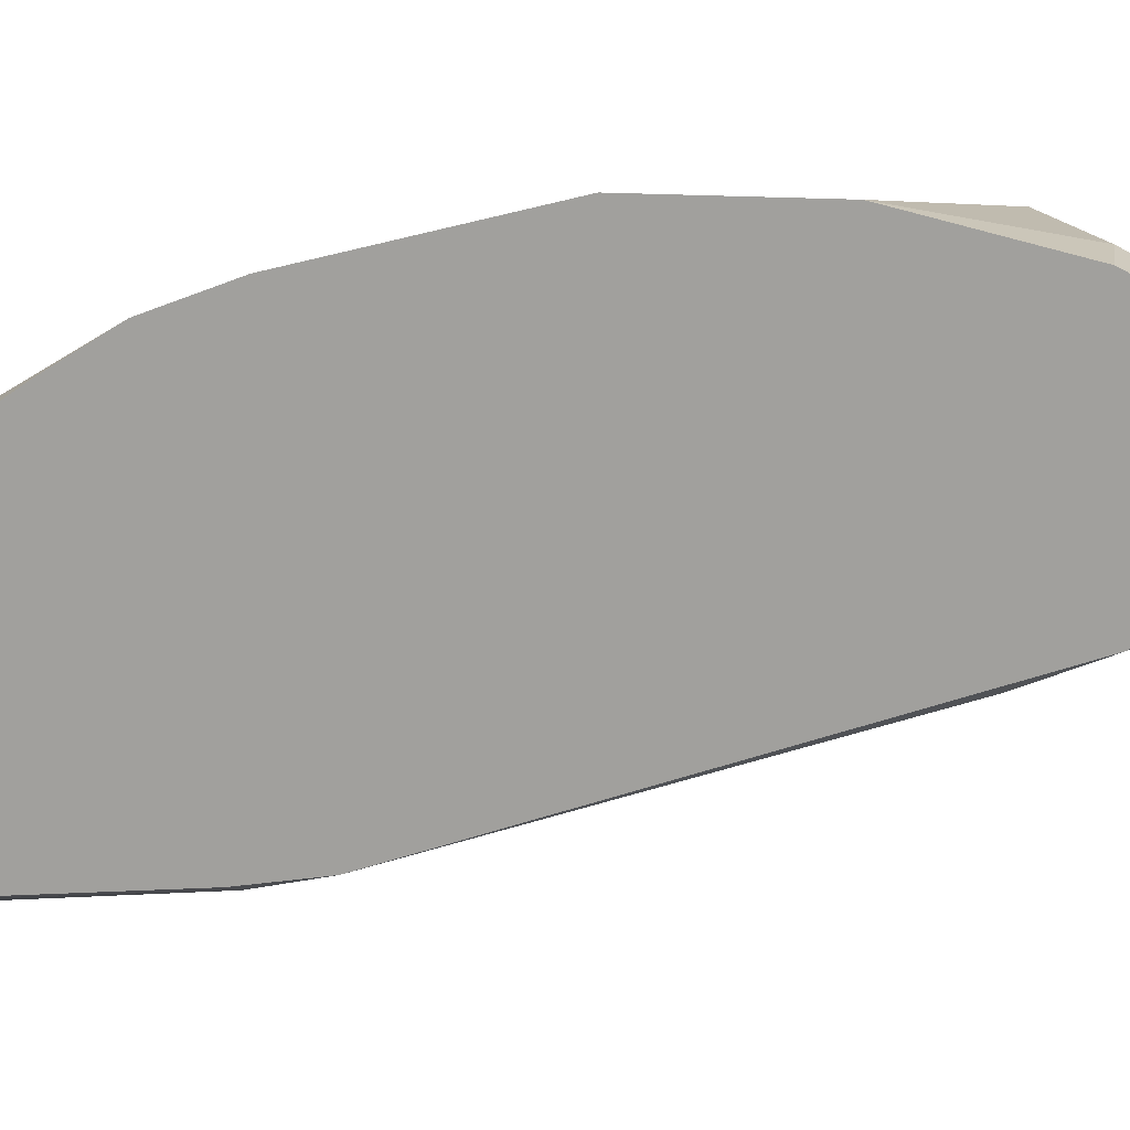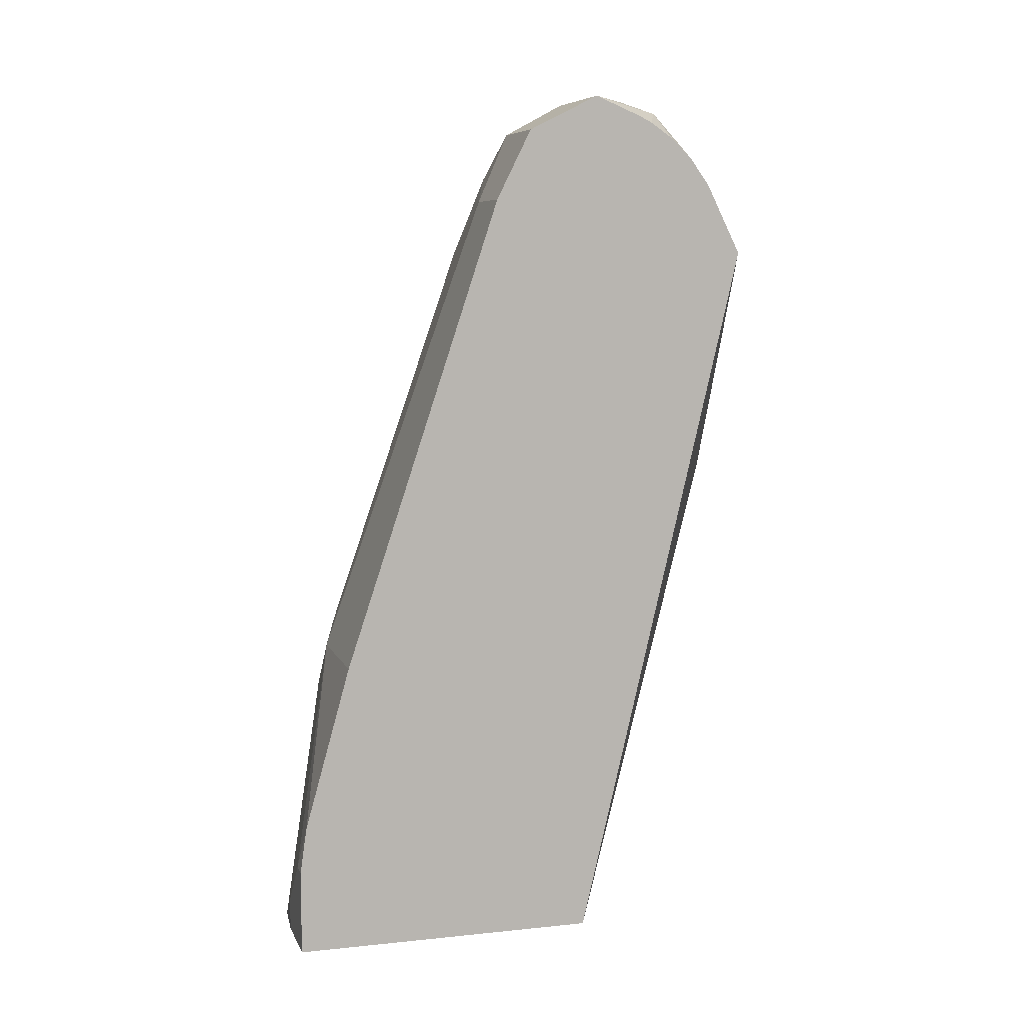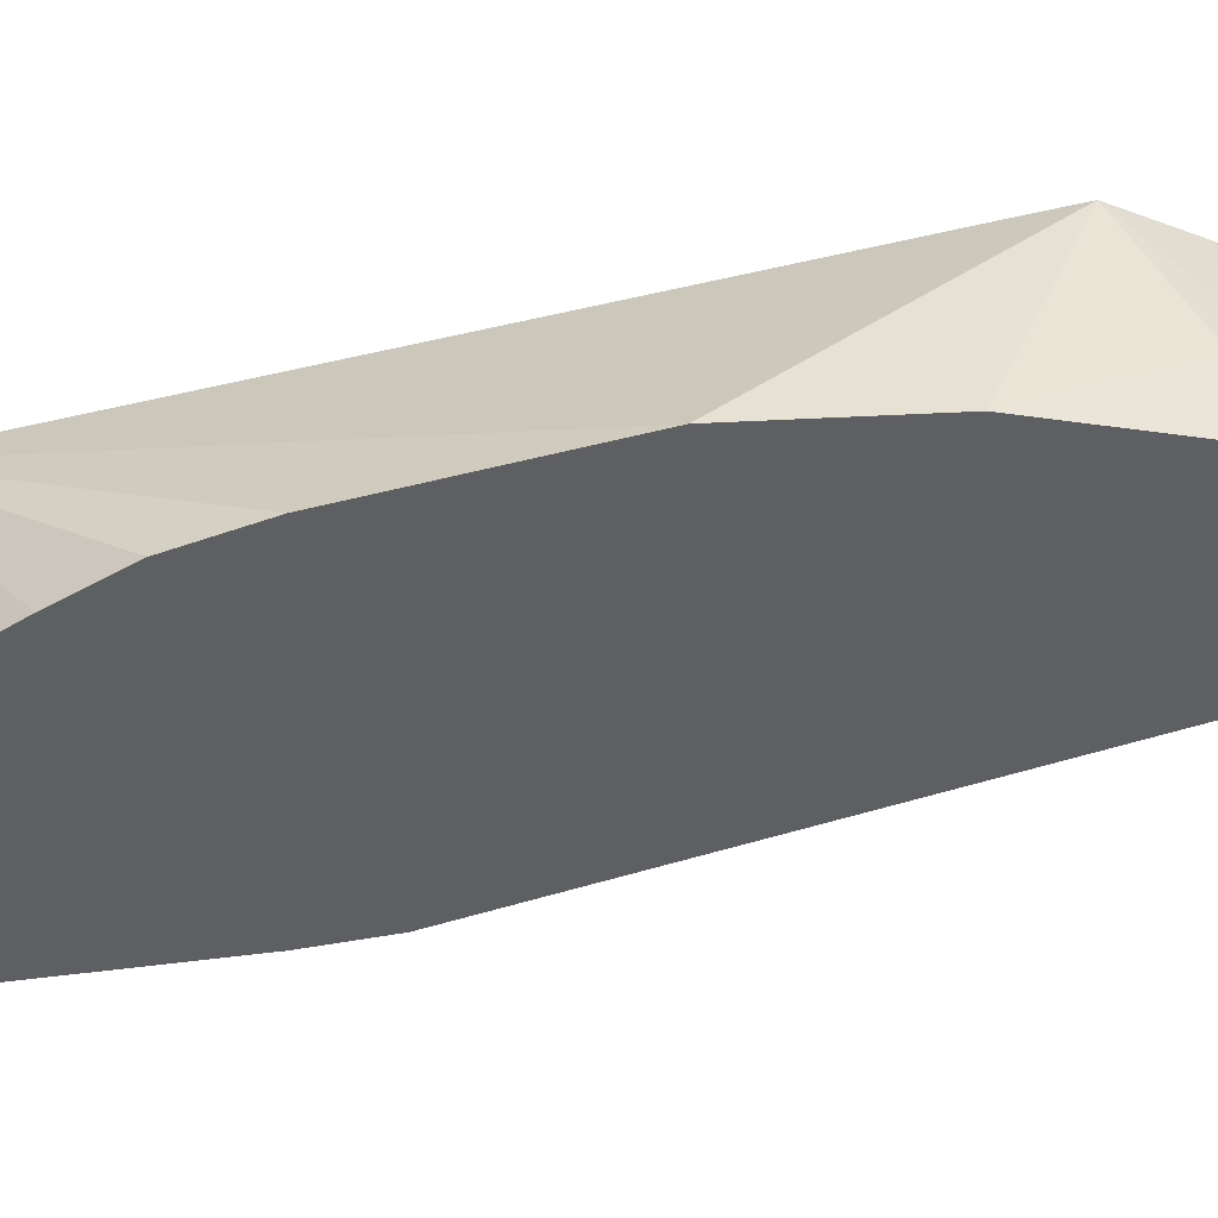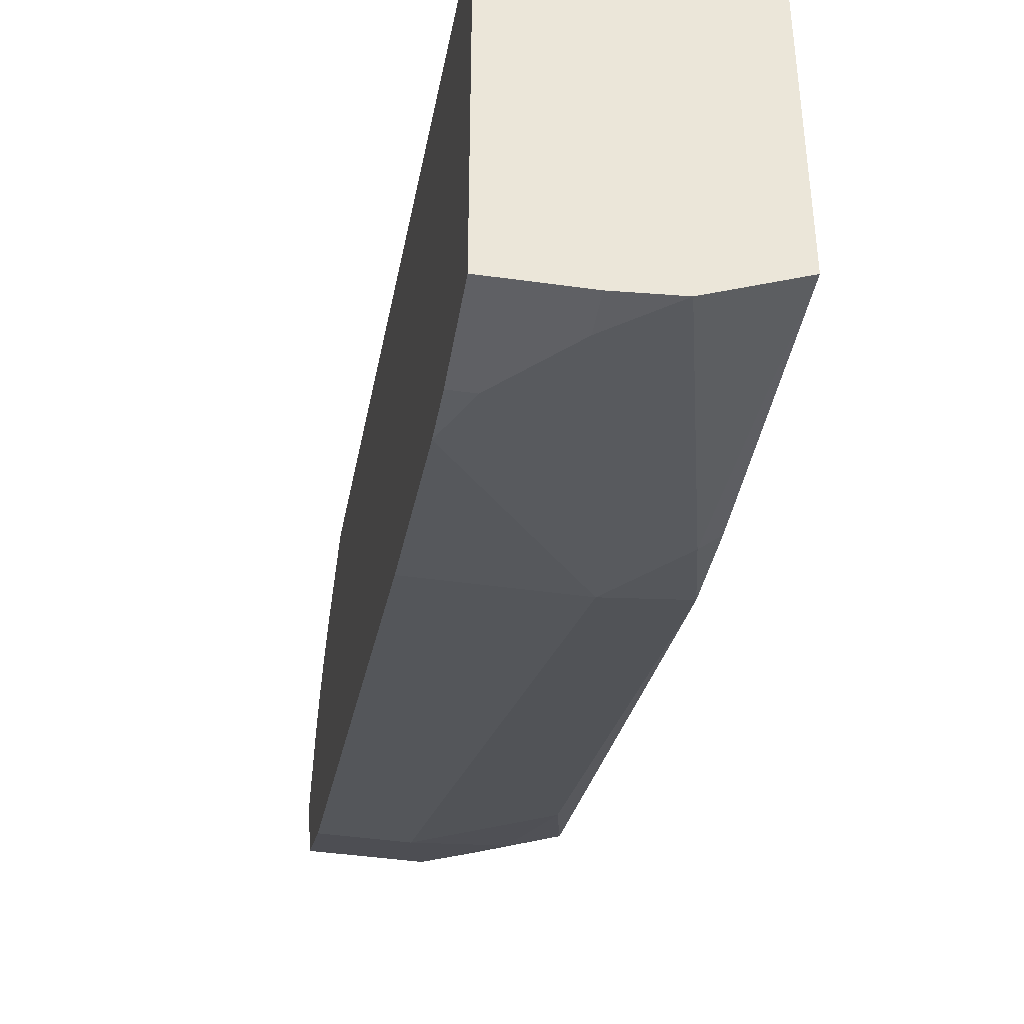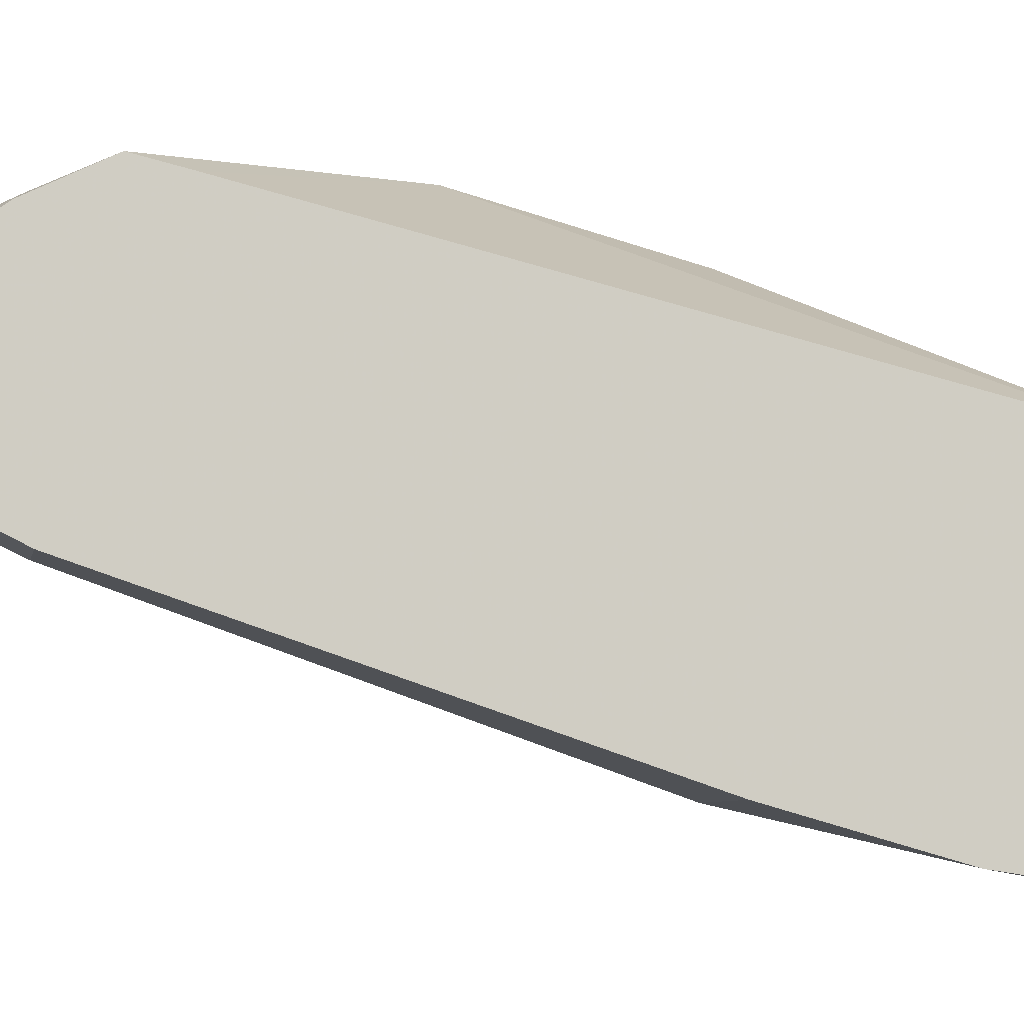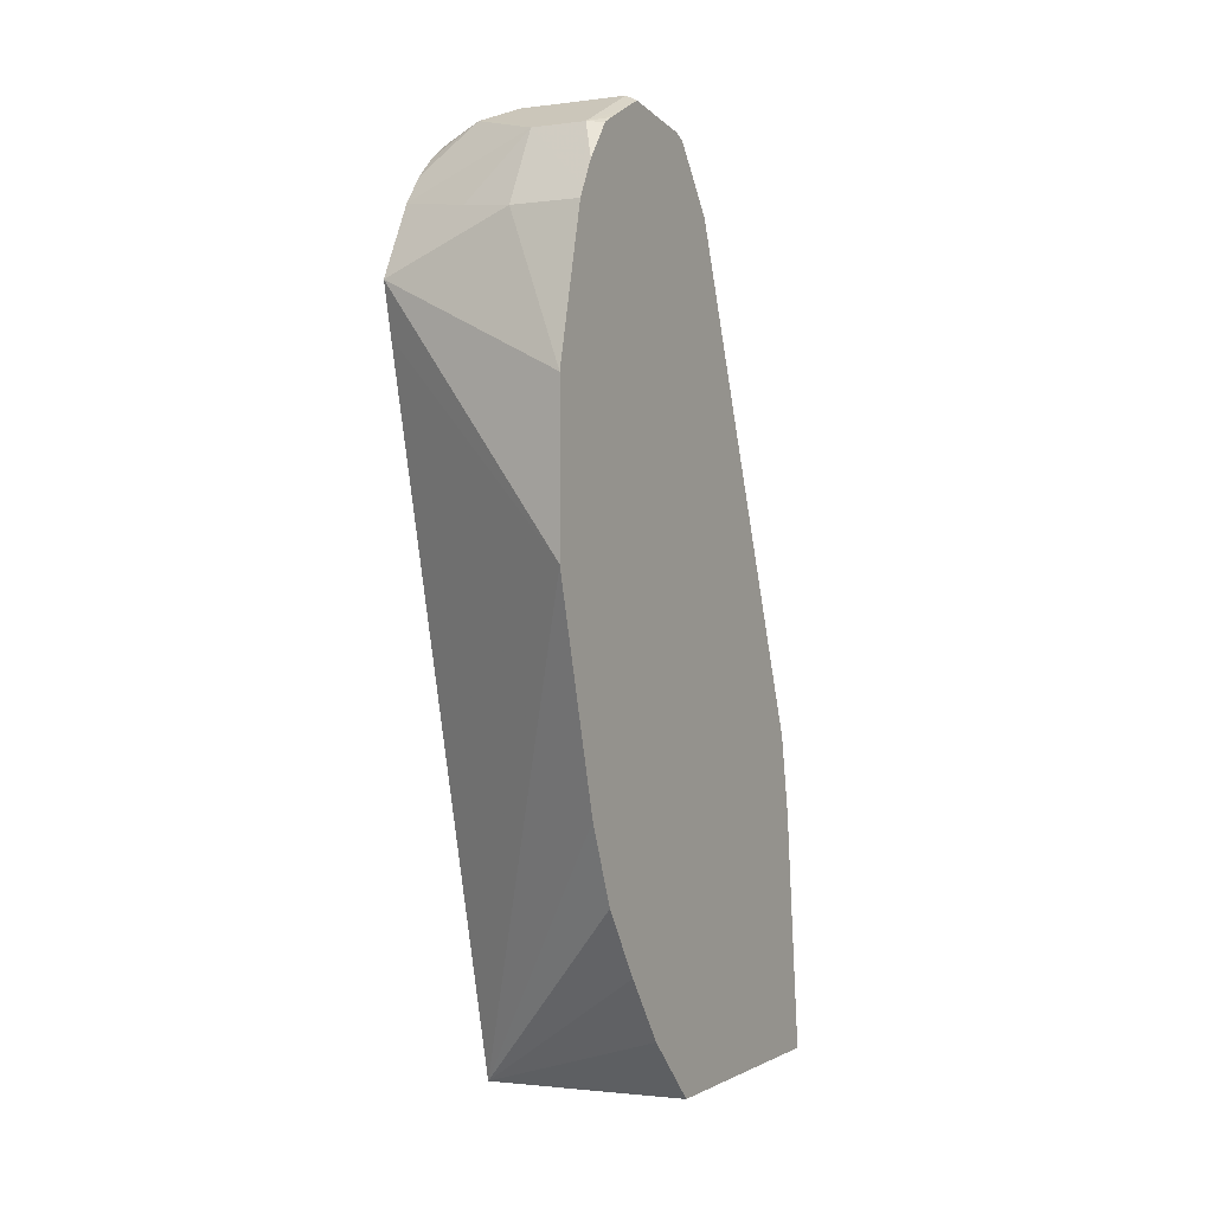
<metadata>
{"format":"obj","ext":"obj","renderer":"f3d","projection":"perspective","resolution":1024,"background":"white","views":[{"elev":16.1,"azim":99.4,"up":"+Z"},{"elev":7.7,"azim":-106.1,"up":"+Y"},{"elev":49.2,"azim":86.6,"up":"+Z"},{"elev":-43.6,"azim":-9.4,"up":"+Z"},{"elev":-6.8,"azim":-101.7,"up":"+Z"},{"elev":0.4,"azim":28.6,"up":"+Y"}]}
</metadata>
<code>
v 0.1742 0.155 -0.7655
v 0.1742 0.2163 -0.7655
v 0.09749 0.2526 -0.779
v 0.09749 0.2333 -0.7834
v 0.09749 -0.03405 -0.8463
v 0.1742 0.07139 -0.7872
v 0.1742 0.2737 -0.779
v 0.1474 0.2737 -0.779
v 0.1263 0.2763 -0.7842
v 0.09749 0.2807 -0.793
v 0.09749 -0.03405 -0.9684
v 0.1742 -0.03405 -0.8559
v 0.1742 -0.009563 -0.8325
v 0.1742 0.01526 -0.8152
v 0.1742 0.04102 -0.7989
v 0.1742 0.2775 -0.7809
v 0.1474 0.3017 -0.793
v 0.09749 0.2912 -0.8007
v 0.1263 -0.03405 -0.9684
v 0.09749 2.499e-05 -0.9684
v 0.1742 -0.03405 -0.9544
v 0.1742 0.2877 -0.786
v 0.1684 0.3017 -0.793
v 0.1263 0.3088 -0.807
v 0.1158 0.3105 -0.8105
v 0.09749 0.2993 -0.8091
v 0.1458 -0.03405 -0.9668
v 0.1263 -0.02104 -0.9684
v 0.1053 2.499e-05 -0.9684
v 0.09749 0.01841 -0.9658
v 0.1684 0.06317 -0.9474
v 0.1742 0.06026 -0.9444
v 0.1742 0.3013 -0.7956
v 0.1742 0.3037 -0.7998
v 0.1742 0.3088 -0.8099
v 0.1684 0.3158 -0.8211
v 0.1263 0.3158 -0.8211
v 0.09749 0.3158 -0.8421
v 0.09749 0.3082 -0.8236
v 0.09749 0.3056 -0.8185
v 0.1474 0.08423 -0.9474
v 0.09749 0.08423 -0.9474
v 0.1742 0.09005 -0.9392
v 0.1742 0.3129 -0.8181
v 0.1742 0.3076 -0.8479
v 0.1474 0.3158 -0.8421
v 0.09749 0.3017 -0.8702
v 0.1263 0.2737 -0.8842
v 0.1684 0.2526 -0.8842
v 0.09749 0.2737 -0.8842
v 0.1742 0.2809 -0.8704
v 0.1742 0.3052 -0.8526
v 0.1333 0.3017 -0.8702
v 0.1579 0.2842 -0.8737
v 0.1509 0.2982 -0.8667
f 23 34 35
f 23 35 36
f 24 37 25
f 27 28 31
f 25 38 39
f 25 39 40
f 25 40 26
f 28 29 41
f 25 37 38
f 23 33 34
f 18 25 26
f 21 31 32
f 21 27 31
f 20 30 29
f 19 28 27
f 17 25 18
f 17 24 25
f 17 37 24
f 17 36 37
f 17 23 36
f 28 41 31
f 16 23 17
f 22 33 23
f 29 30 41
f 41 48 49
f 31 41 43
f 53 55 54
f 11 28 19
f 52 55 53
f 51 55 52
f 51 54 55
f 49 54 51
f 48 54 49
f 48 53 54
f 47 48 50
f 47 53 48
f 46 52 53
f 30 42 41
f 45 52 46
f 41 49 43
f 41 50 48
f 41 42 50
f 38 53 47
f 38 46 53
f 36 38 37
f 36 46 38
f 36 45 46
f 36 44 45
f 35 44 36
f 31 43 32
f 43 49 51
f 11 29 28
f 16 22 23
f 10 17 18
f 2 7 8
f 1 7 2
f 1 16 7
f 1 22 16
f 1 33 22
f 1 34 33
f 1 35 34
f 1 44 35
f 1 45 44
f 1 52 45
f 1 51 52
f 1 43 51
f 1 21 32
f 1 12 21
f 1 13 12
f 1 14 13
f 1 15 14
f 1 6 15
f 1 5 6
f 1 4 5
f 1 3 4
f 1 2 3
f 11 20 29
f 2 8 3
f 3 8 9
f 1 32 43
f 3 10 18
f 9 17 10
f 3 9 10
f 8 17 9
f 8 16 17
f 7 16 8
f 5 15 6
f 5 14 15
f 5 12 13
f 5 21 12
f 5 27 21
f 5 19 27
f 5 11 19
f 5 13 14
f 3 38 47
f 3 11 5
f 3 20 11
f 3 30 20
f 3 42 30
f 3 50 42
f 3 47 50
f 3 18 26
f 3 39 38
f 3 40 39
f 3 5 4
f 3 26 40

</code>
